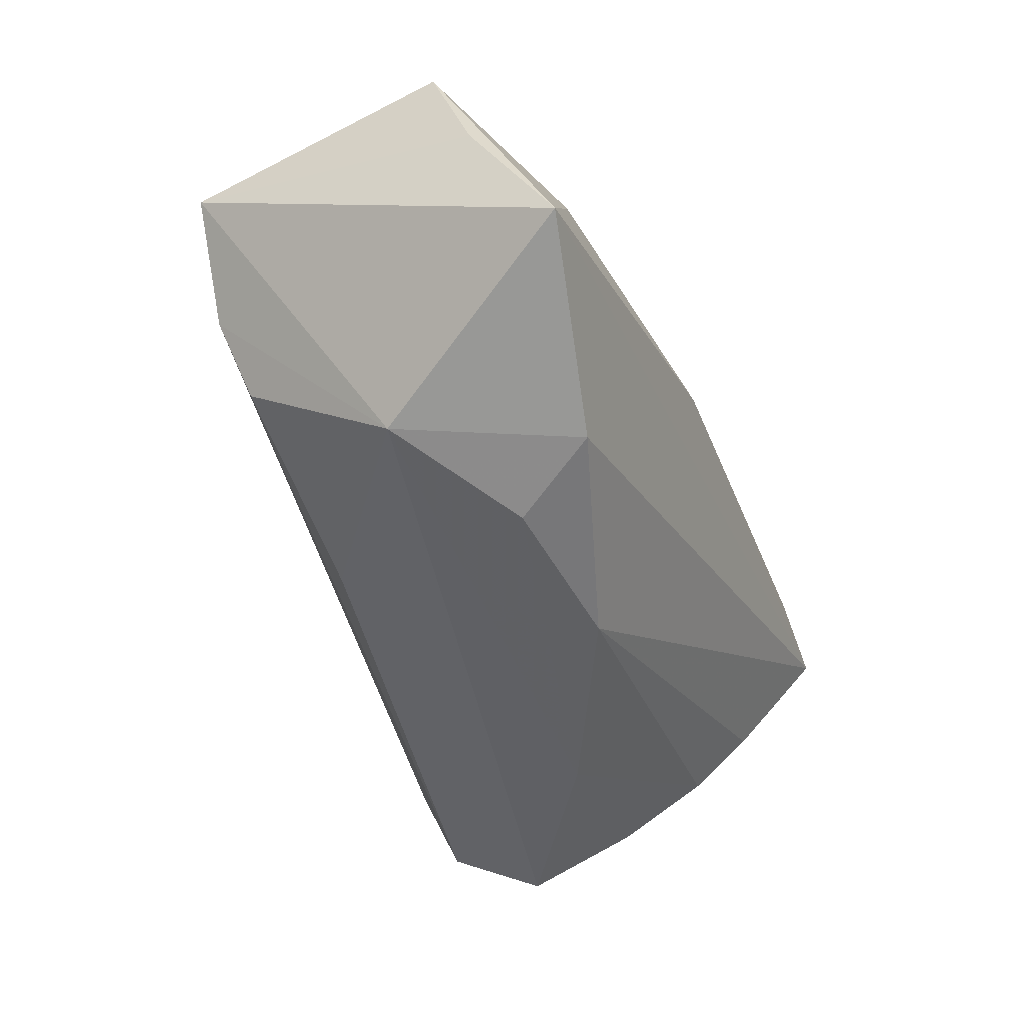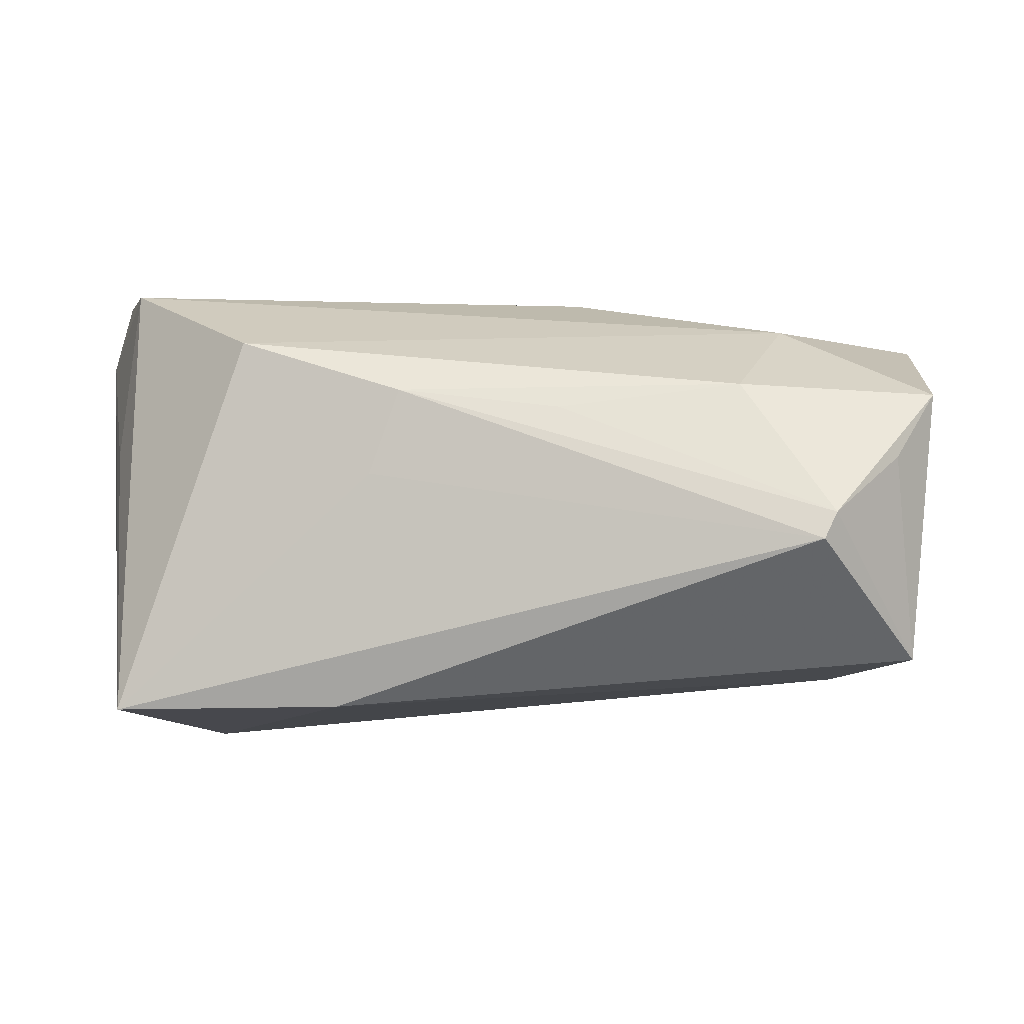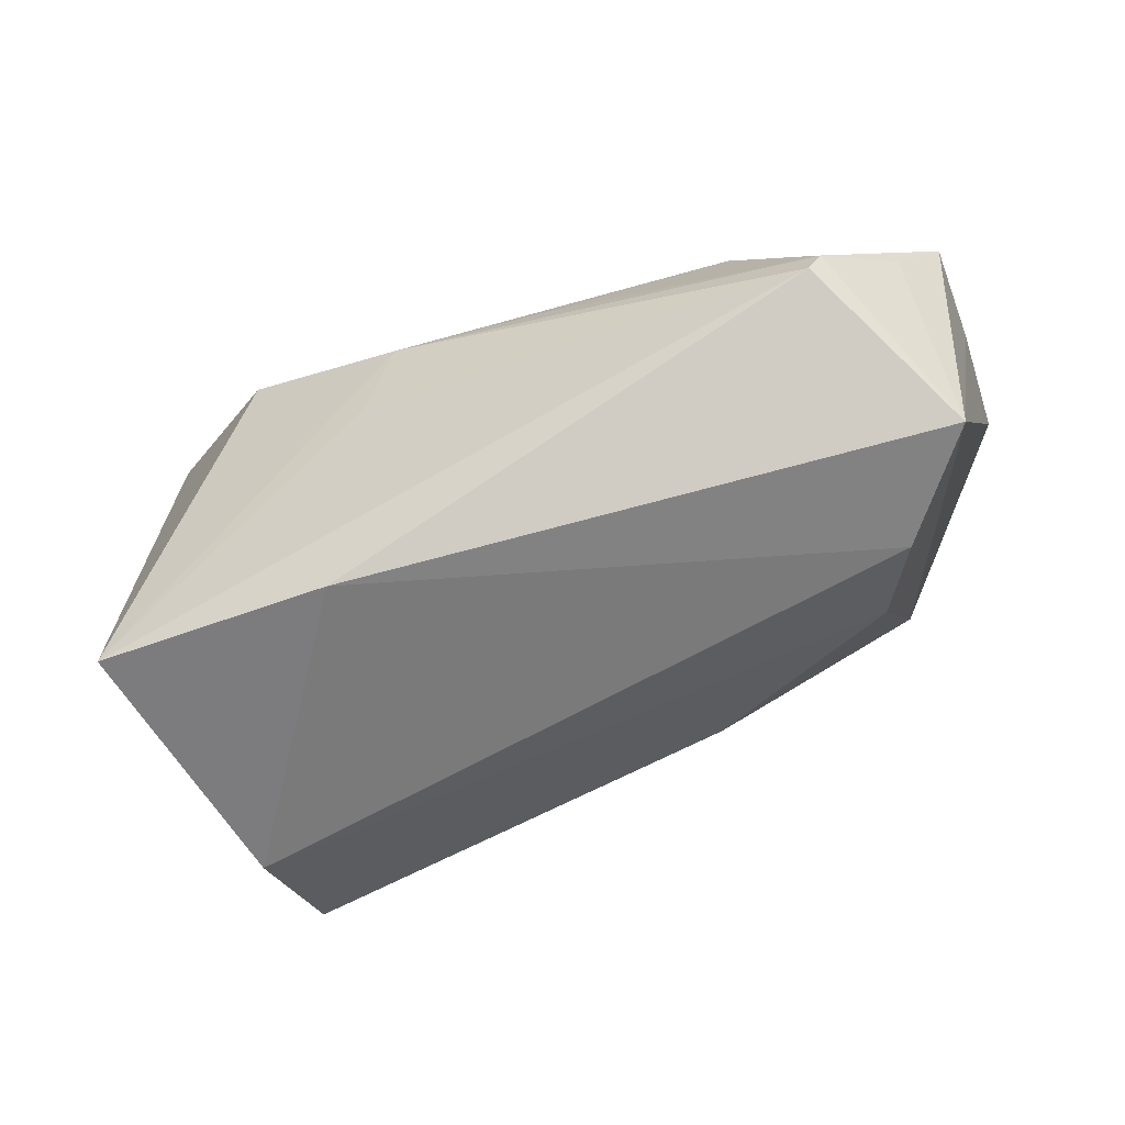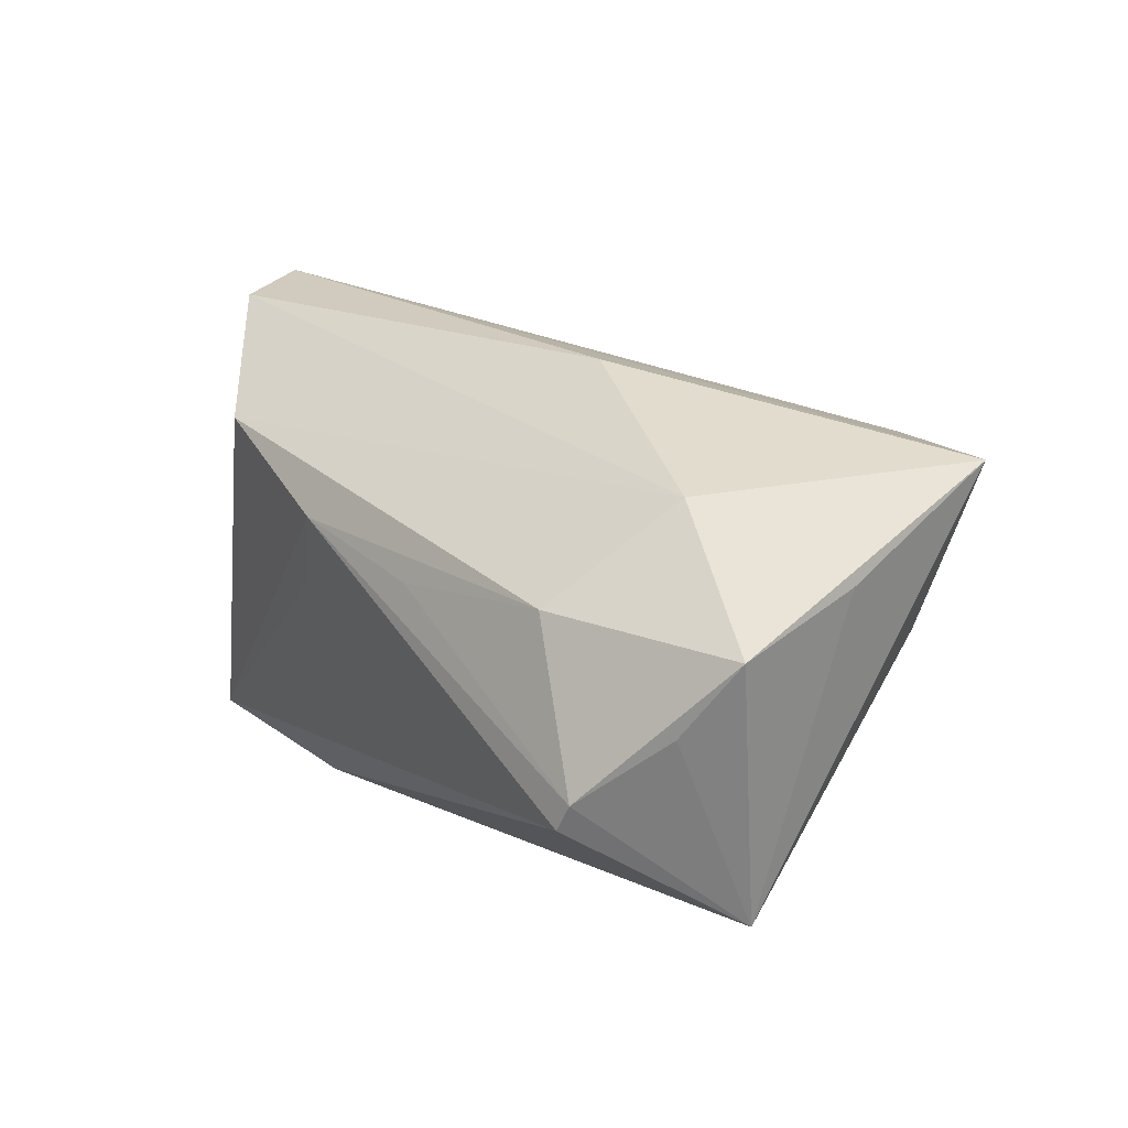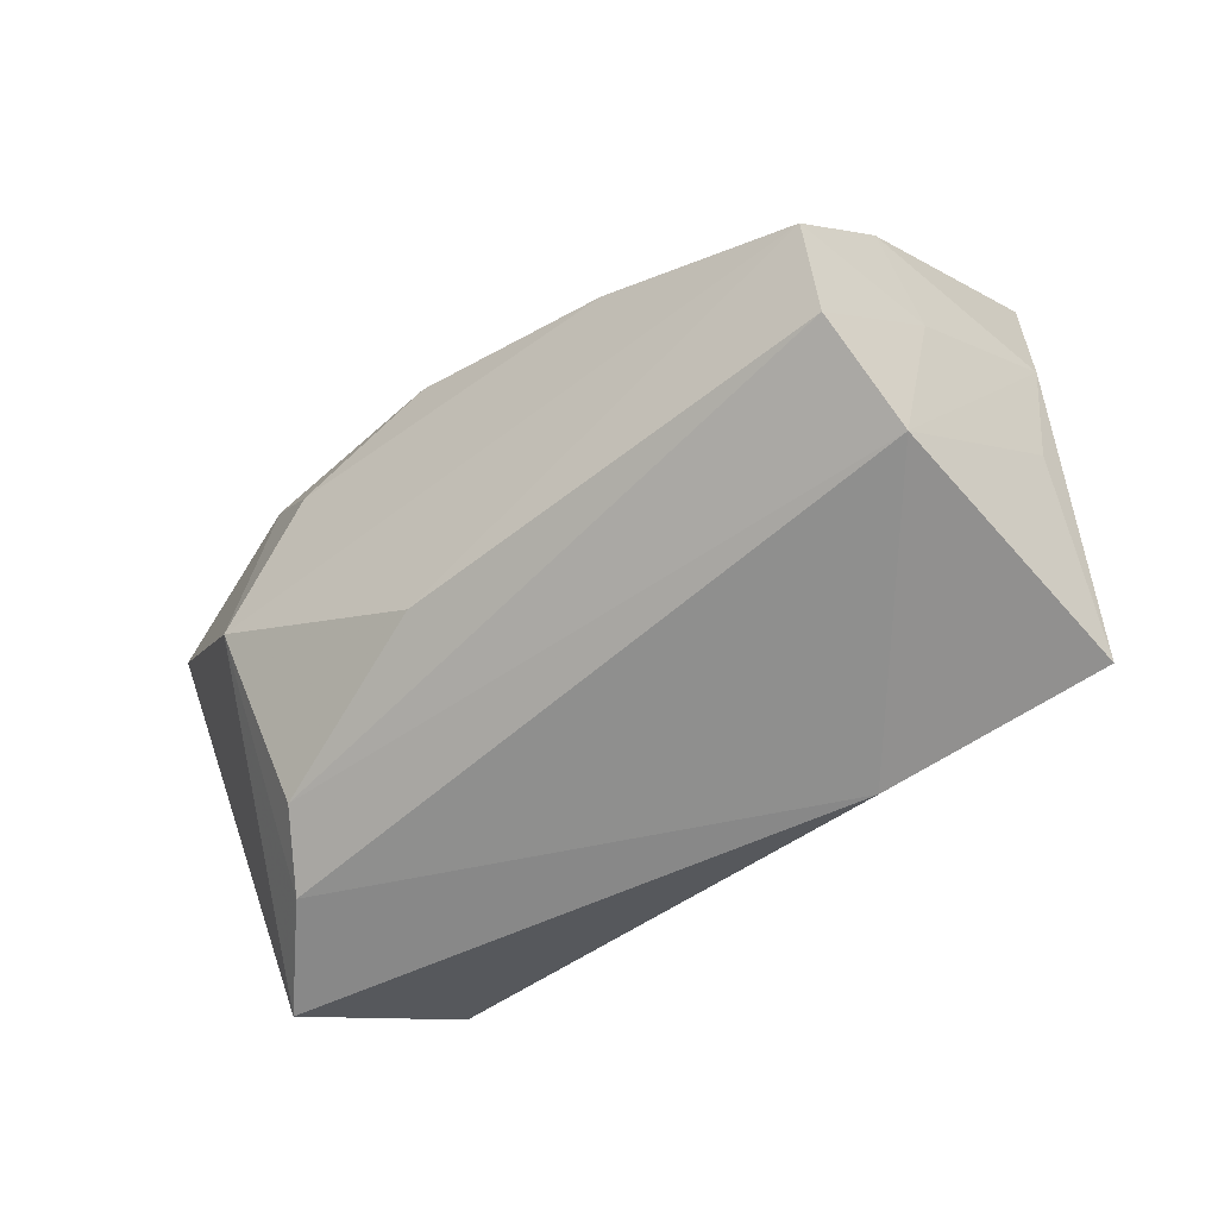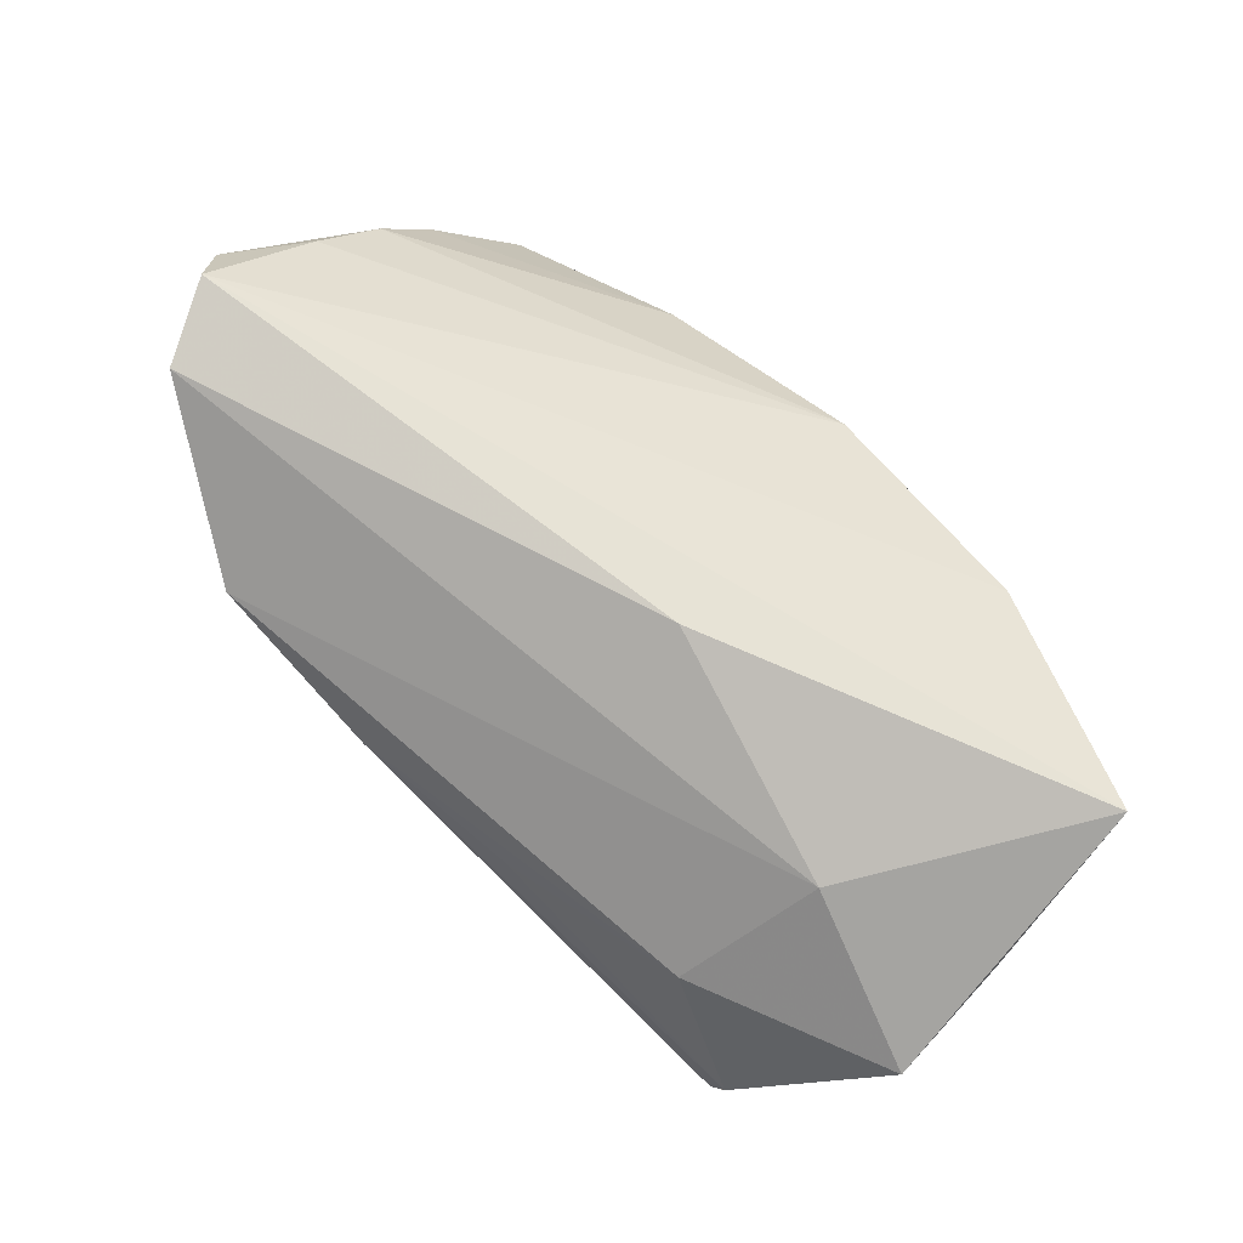
<metadata>
{"format":"obj","ext":"obj","renderer":"f3d","projection":"perspective","resolution":1024,"background":"white","views":[{"elev":-47.2,"azim":-70.4,"up":"+Y"},{"elev":-11.7,"azim":-171.3,"up":"+Z"},{"elev":-58.9,"azim":-157.4,"up":"+Z"},{"elev":19.8,"azim":-125.1,"up":"+Z"},{"elev":-65.7,"azim":35.0,"up":"+Z"},{"elev":75.6,"azim":-137.0,"up":"+Z"}]}
</metadata>
<code>
v 0.04133 -0.0257 -0.02324
v 0.04348 -0.03156 -0.01155
v -0.03466 0.02446 0.0106
v -0.04622 0.02859 -0.007084
v 0.05036 -0.007527 0.01942
v 0.05098 0.006679 -0.008809
v -0.01114 -0.0005599 0.02974
v -0.0121 0.02793 0.007618
v 0.05481 0.003387 0.005381
v -0.01472 -0.02175 -0.01827
v -0.03318 -0.02902 0.02122
v 0.04626 0.02261 -0.02907
v 0.04894 -0.01533 0.0121
v -0.05533 0.01066 -0.02308
v 0.04848 -0.02226 0.0009543
v 0.01745 0.02169 -0.02907
v 0.05604 0.001911 0.02266
v 0.04226 -0.01198 -0.02907
v -0.0397 0.00872 0.02174
v -0.006601 -0.03356 0.01385
v -0.03924 -0.01117 -0.02105
v -0.0401 -0.02624 -0.001356
v 0.008232 0.02923 0.01031
v 0.01226 0.02789 -0.0001721
v -0.05782 -0.01821 0.02576
v 0.01937 -0.03356 0.002456
v -0.05406 0.02055 0.001359
v -0.04464 0.02917 -0.01046
v 0.05111 0.01235 0.007166
v -0.02571 -0.03147 0.01053
v -0.04483 -0.001989 -0.02389
v 0.02918 0.02799 0.01776
v 0.0478 0.01563 0.02879
v -0.05904 0.01578 0.01046
v 0.05242 0.00599 0.03019
v 0.04815 -0.01344 -0.0085
v -0.05874 0.0009806 0.01549
f 9 12 17
f 12 32 33
f 24 12 28
f 17 12 29
f 29 33 17
f 12 33 29
f 25 34 37
f 14 37 34
f 25 37 14
f 14 22 25
f 31 22 14
f 19 34 25
f 19 3 34
f 19 33 32
f 32 3 19
f 17 33 35
f 35 5 17
f 20 5 35
f 15 9 17
f 25 22 11
f 11 35 25
f 20 35 11
f 1 2 10
f 2 22 10
f 20 11 30
f 30 11 22
f 12 18 16
f 16 18 31
f 31 14 16
f 28 12 16
f 16 14 28
f 1 18 36
f 36 18 9
f 36 2 1
f 9 15 36
f 36 15 2
f 12 9 6
f 6 18 12
f 9 18 6
f 23 3 32
f 23 24 28
f 23 32 12
f 12 24 23
f 34 3 4
f 28 14 4
f 4 23 28
f 7 19 25
f 33 19 7
f 25 35 7
f 7 35 33
f 13 5 20
f 17 5 13
f 13 15 17
f 21 22 31
f 21 10 22
f 1 10 21
f 21 18 1
f 31 18 21
f 26 22 2
f 26 30 22
f 20 30 26
f 2 15 26
f 26 13 20
f 15 13 26
f 27 14 34
f 34 4 27
f 27 4 14
f 3 23 8
f 8 4 3
f 23 4 8

</code>
